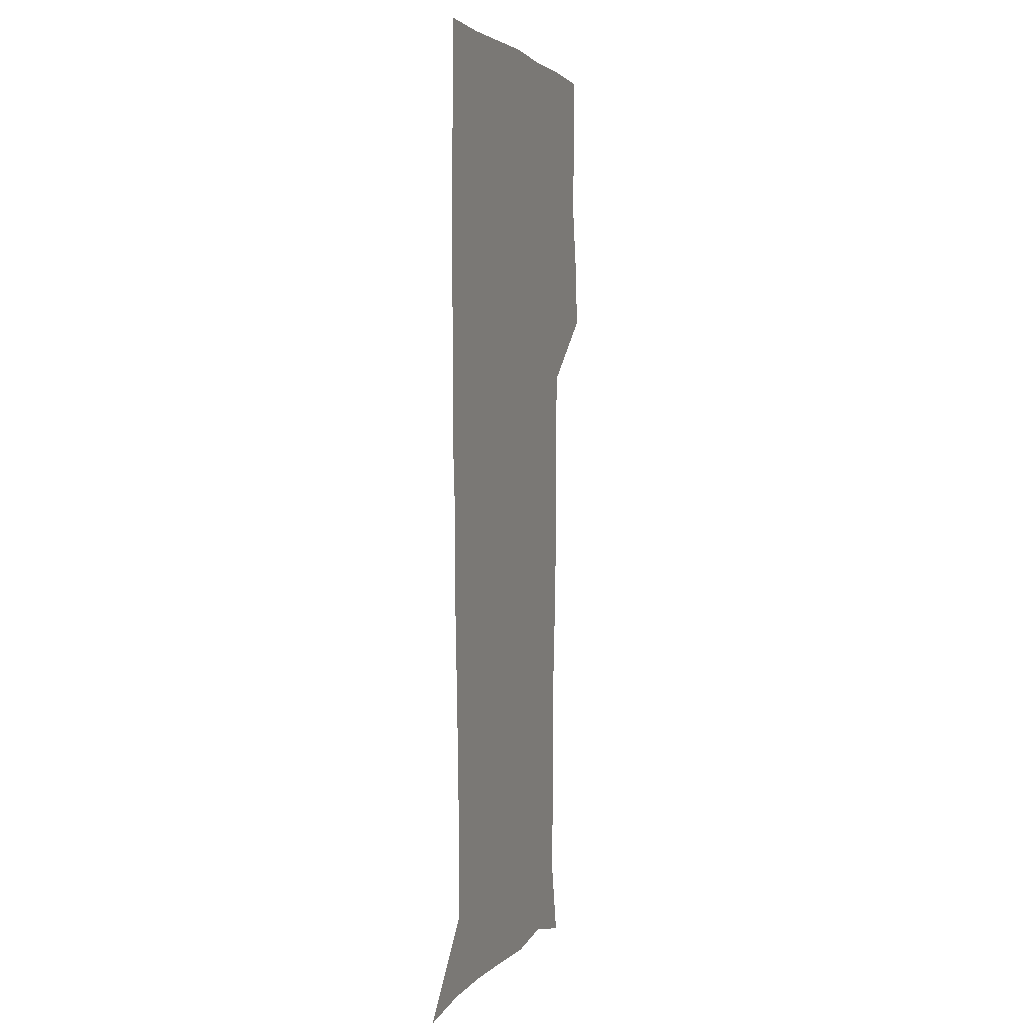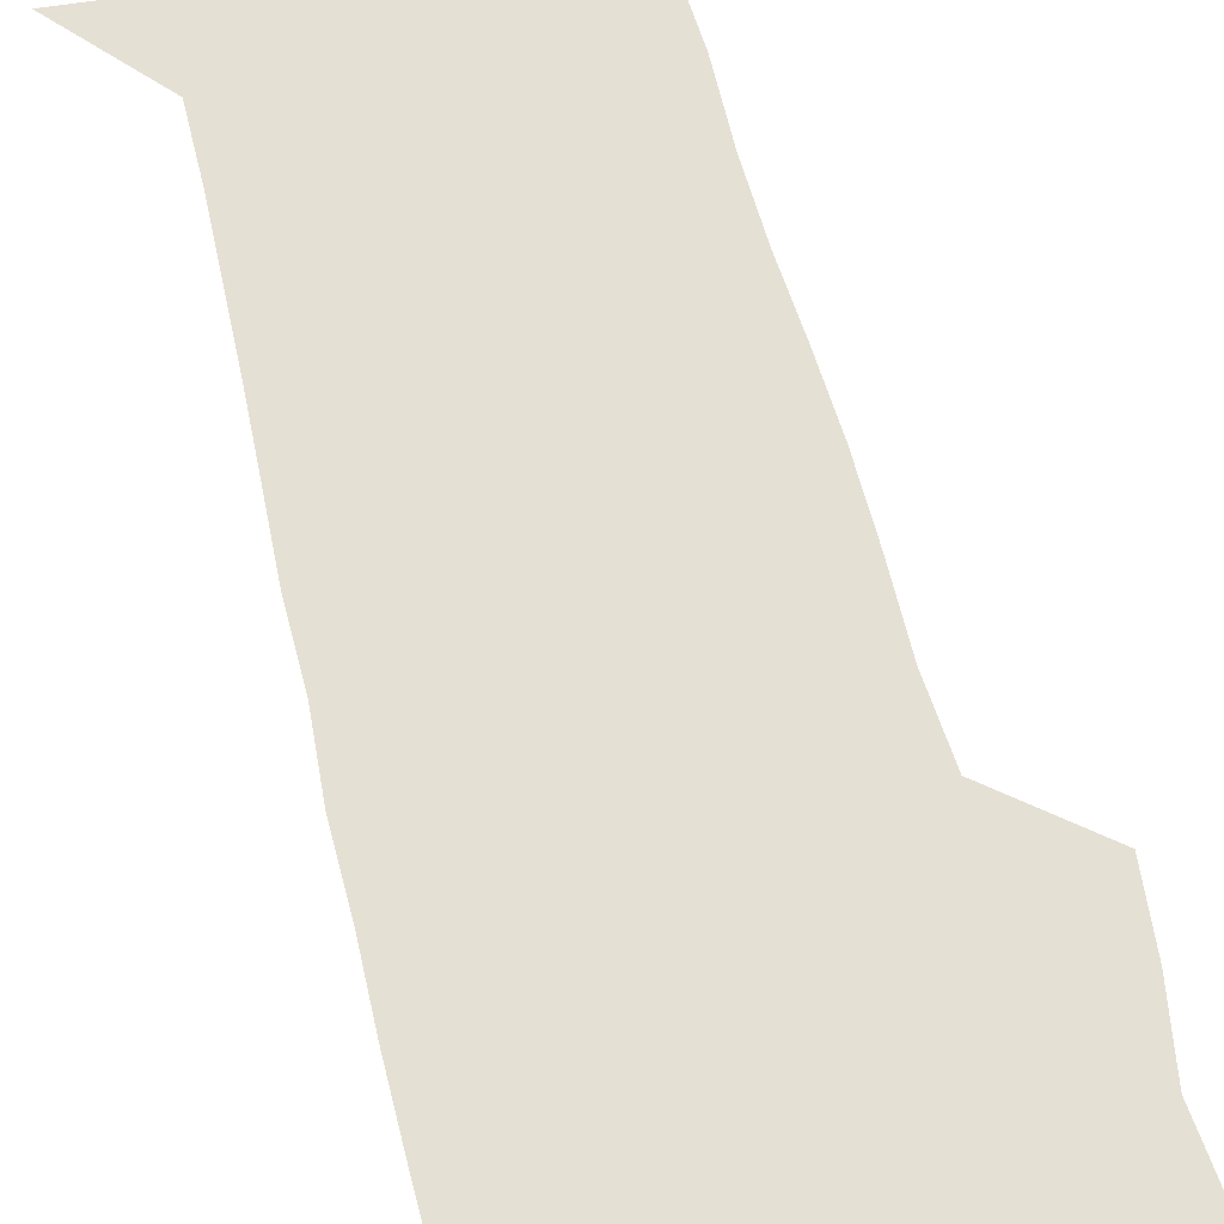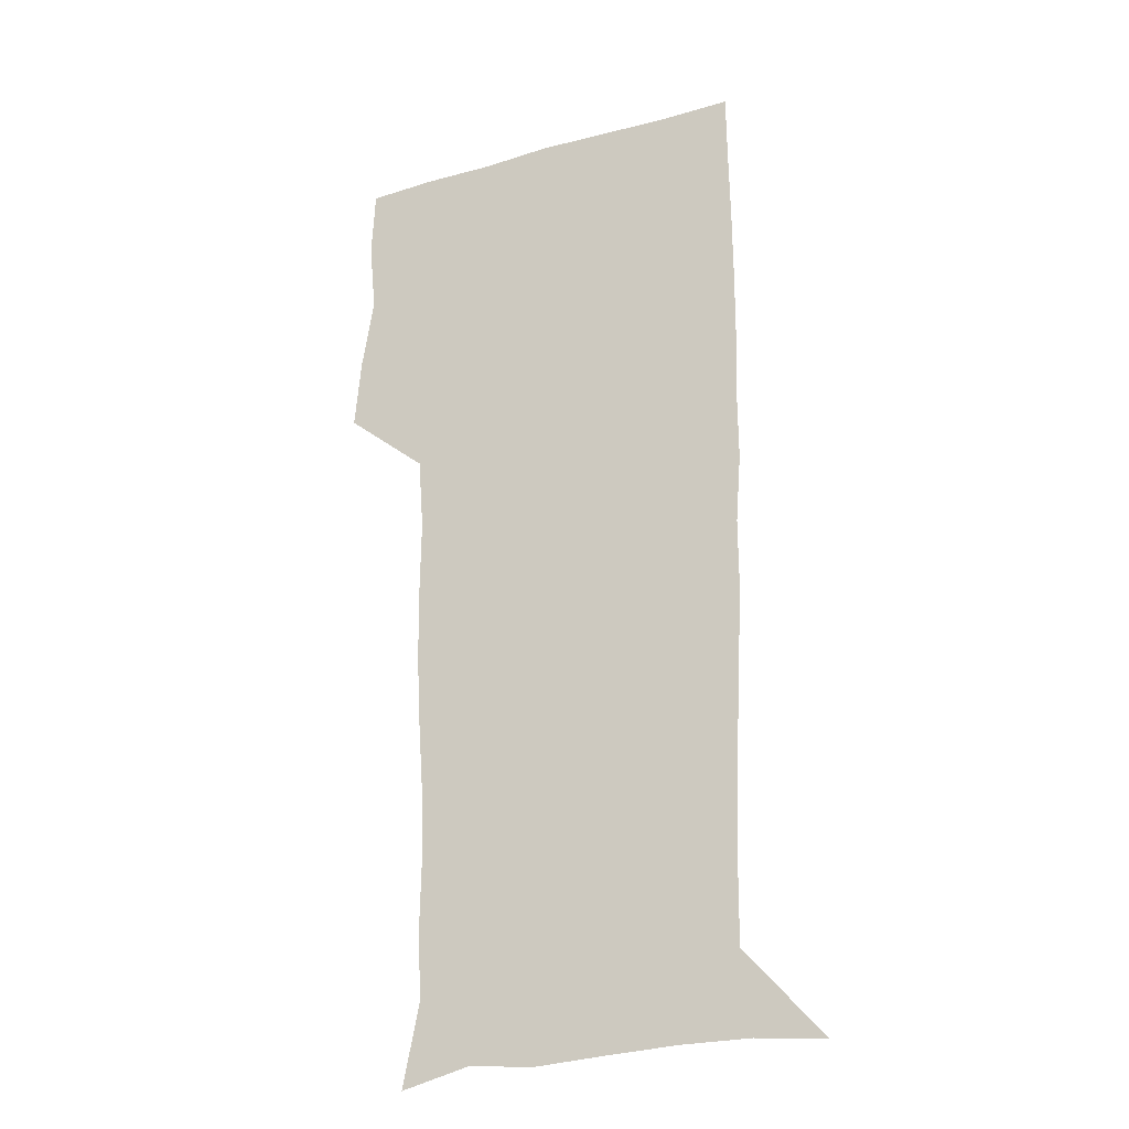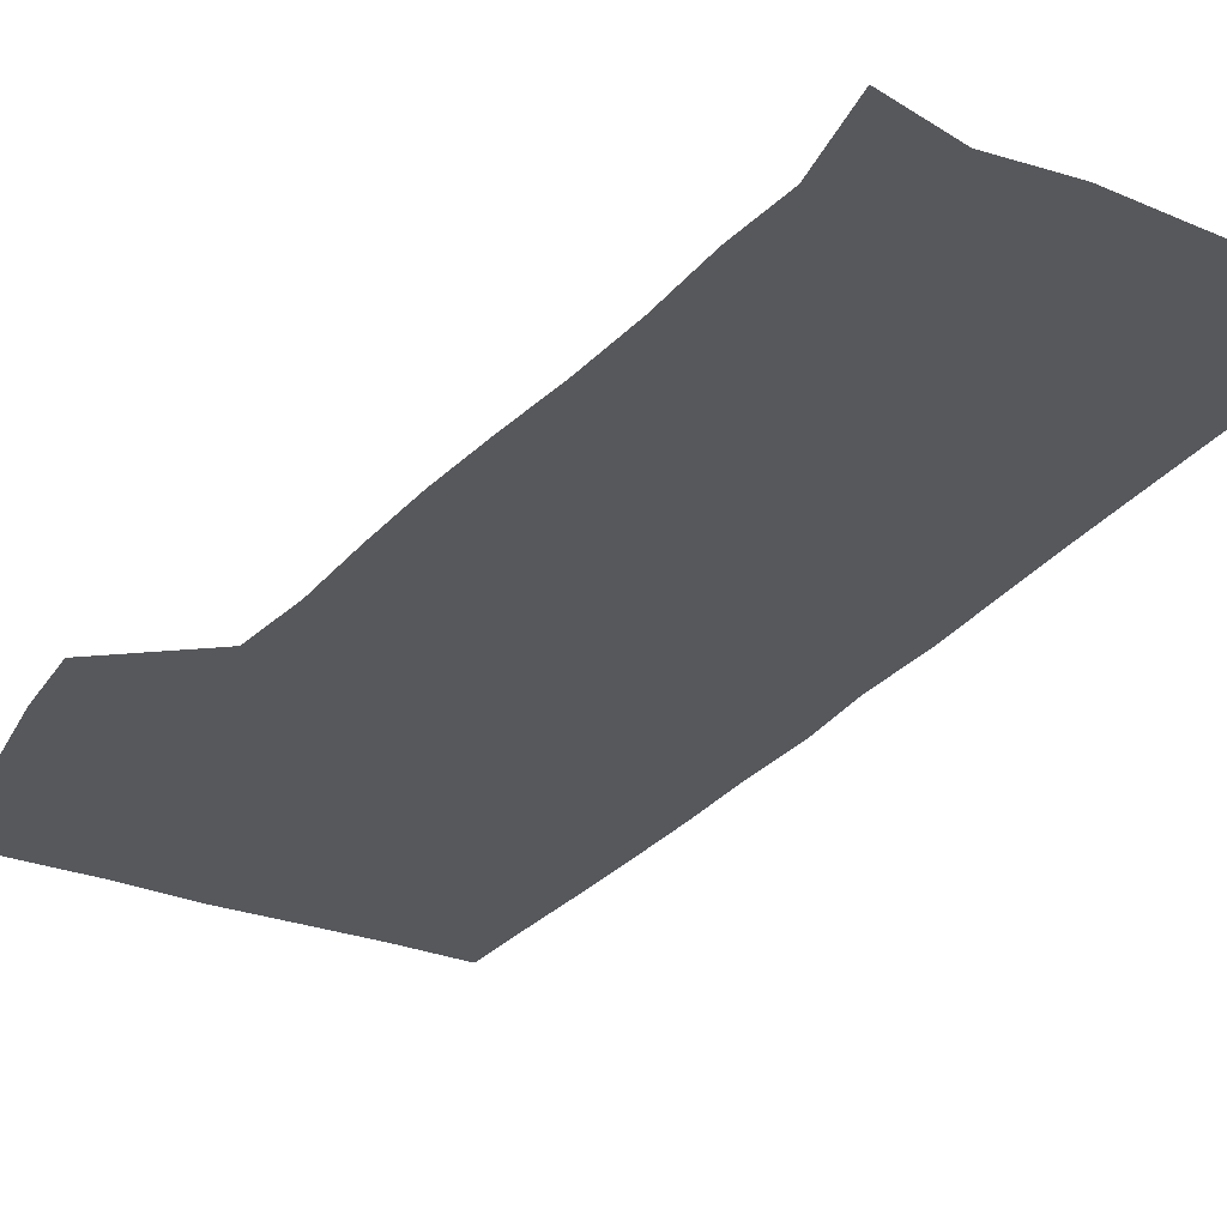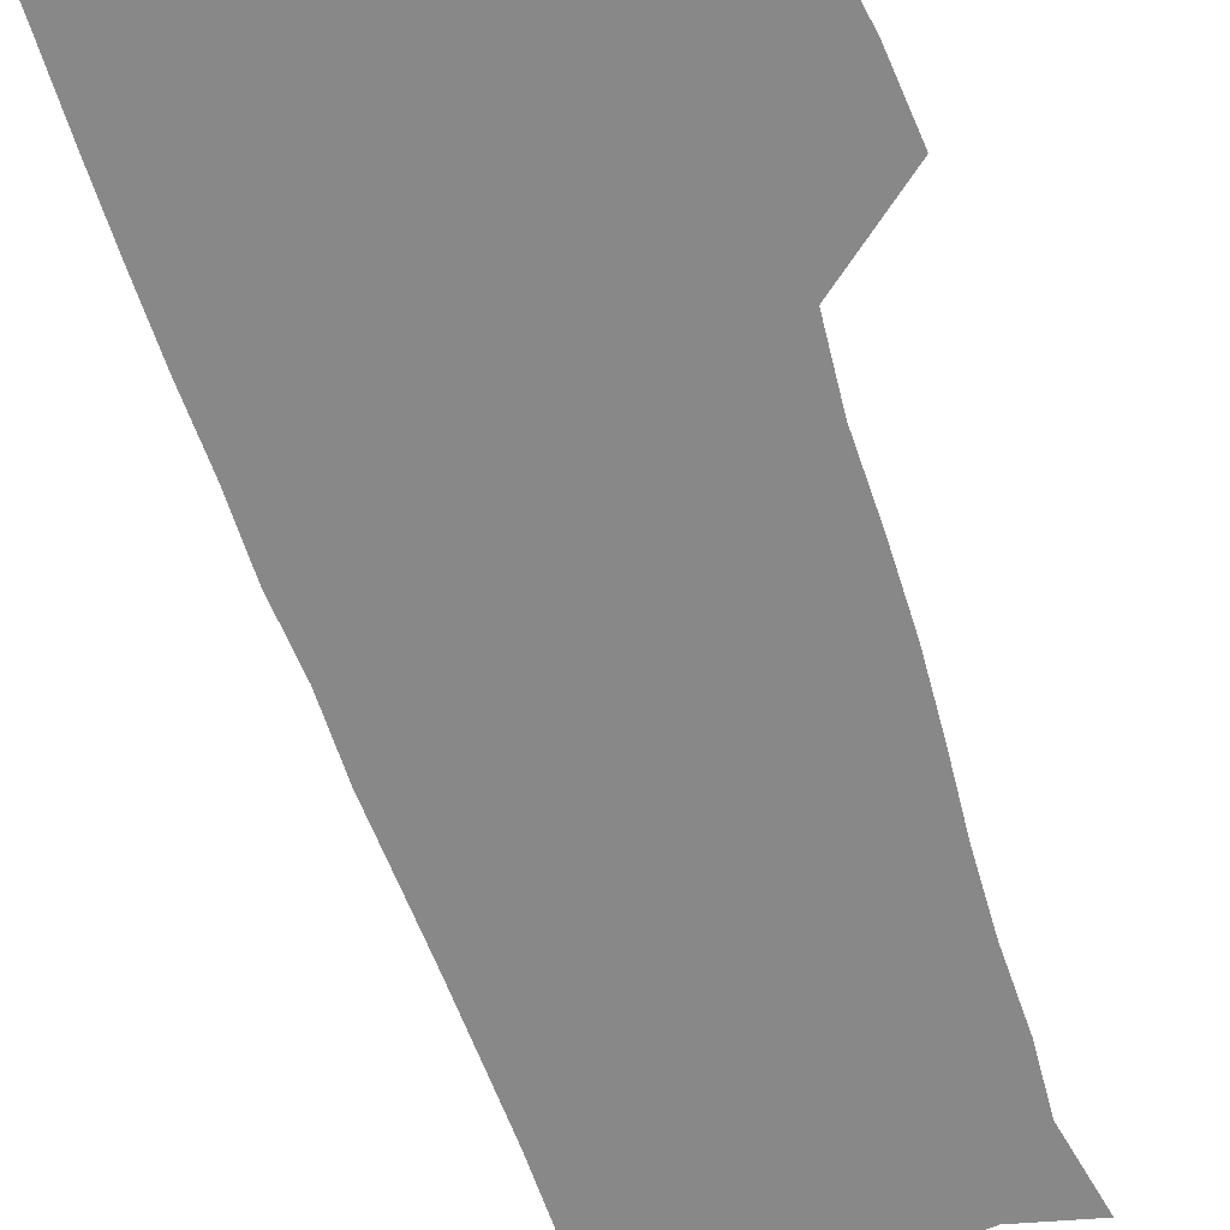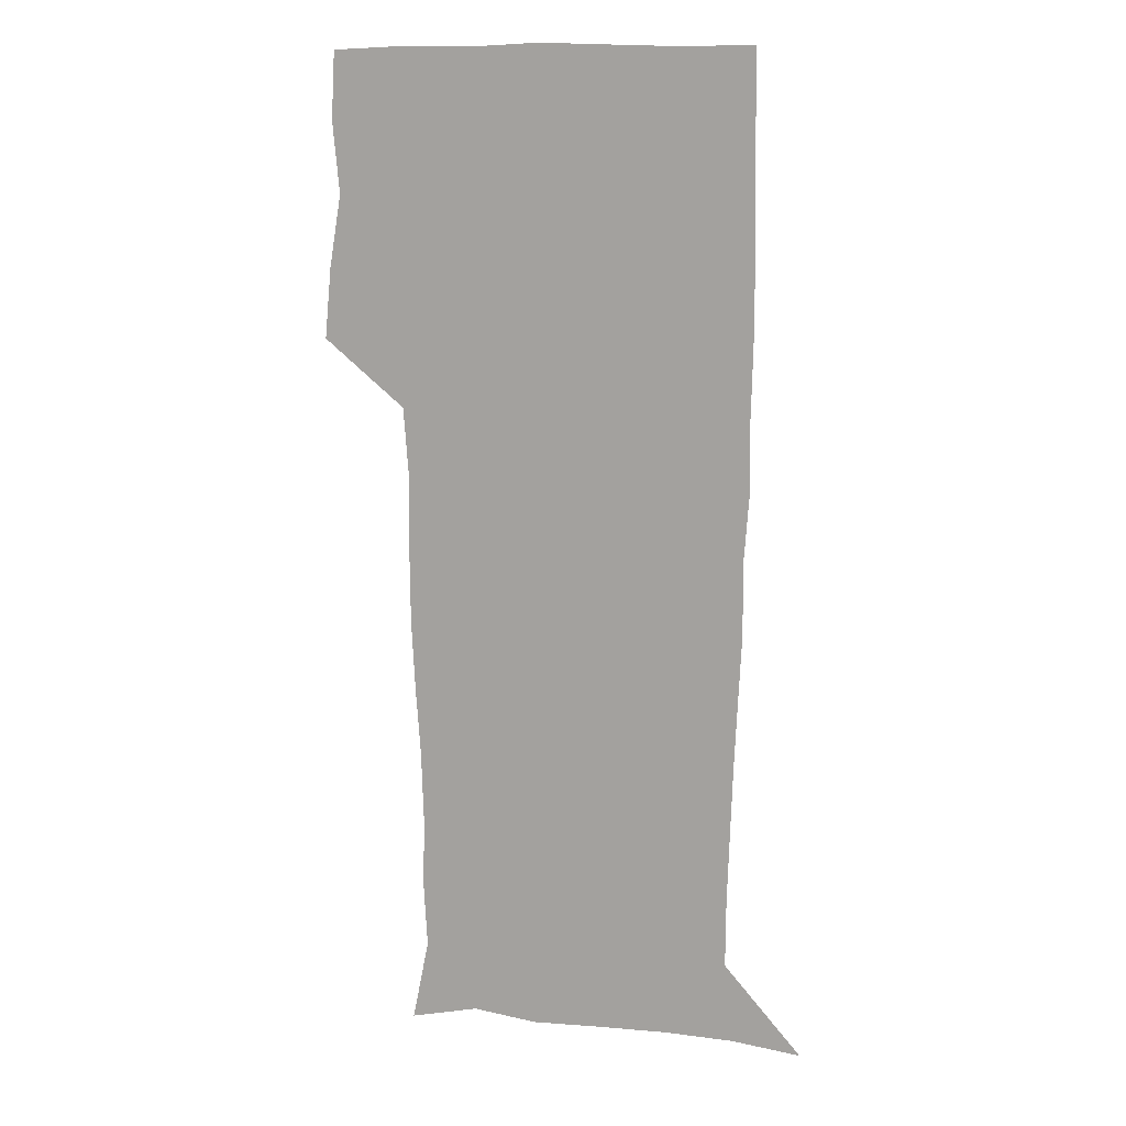
<metadata>
{"format":"obj","ext":"obj","renderer":"f3d","projection":"perspective","resolution":1024,"background":"white","views":[{"elev":3.2,"azim":108.3,"up":"+Y"},{"elev":65.4,"azim":165.7,"up":"+Z"},{"elev":-24.5,"azim":24.9,"up":"+Y"},{"elev":-27.9,"azim":-31.0,"up":"+Z"},{"elev":-62.7,"azim":-161.9,"up":"+Z"},{"elev":12.2,"azim":17.1,"up":"+Y"}]}
</metadata>
<code>
v 473.2 448.1 0
v 476.1 478.4 0
v 481.3 509.8 0
v 478.4 540.6 0
v 479.9 569.8 0
v 509.2 138.8 0
v 516.4 174.6 0
v 514.9 202 0
v 515.5 233.5 0
v 514.5 264.3 0
v 512.3 294.2 0
v 510.7 324.5 0
v 510.4 355.9 0
v 510.8 388.5 0
v 508.5 419.3 0
v 512.5 450.9 0
v 510.7 480.2 0
v 513.3 510 0
v 513.2 539.1 0
v 509.7 571 0
v 539.2 146.1 0
v 544.4 181.1 0
v 546.6 213.7 0
v 546.3 243.1 0
v 545 272 0
v 544.3 301.9 0
v 543.5 331.8 0
v 542.6 361.7 0
v 542.3 392 0
v 543.3 422.7 0
v 544.2 452.3 0
v 543.9 481.2 0
v 543.9 509.8 0
v 544.4 537.8 0
v 540.5 570.6 0
v 567.2 143.3 0
v 571.9 183.7 0
v 574.3 219.6 0
v 573.7 246.7 0
v 573.4 275.9 0
v 573 305.2 0
v 572.7 334.9 0
v 572.7 364.7 0
v 572.9 394.5 0
v 572.9 423.7 0
v 573.5 453.1 0
v 572.9 481.5 0
v 573.1 510.1 0
v 572.7 538.6 0
v 570.1 572.1 0
v 597.8 145 0
v 599.7 187.5 0
v 600.3 217.5 0
v 600.5 245.9 0
v 600.6 277 0
v 600.7 305.5 0
v 600.9 337 0
v 601 365.7 0
v 601.3 394.4 0
v 601.6 423.5 0
v 601.6 453 0
v 601.7 481.6 0
v 601.7 510.3 0
v 601.5 538.4 0
v 600.4 571.1 0
v 628.7 146.3 0
v 627.1 183.5 0
v 626.7 216.1 0
v 627.2 245.4 0
v 627.7 275.1 0
v 628.6 304.1 0
v 628.6 335 0
v 629 364.5 0
v 629.9 393.4 0
v 630.6 422.7 0
v 630.5 452.5 0
v 630.6 481.6 0
v 630.8 510.7 0
v 630.5 539.8 0
v 630.7 570.2 0
v 658.3 146.2 0
v 654.3 181 0
v 654.5 210.2 0
v 655.5 239.5 0
v 656.6 269.3 0
v 658 298.9 0
v 659.5 328.9 0
v 659.3 360.4 0
v 661.5 389.7 0
v 661.2 420.6 0
v 662 450.7 0
v 662 480.9 0
v 661.8 511 0
v 661.2 540.9 0
v 660.9 570.7 0
v 688 143.4 0
v 691 571 0
v 691 601 0
f 15 16 1
f 1 16 2
f 16 17 2
f 2 17 3
f 17 18 3
f 3 18 4
f 18 19 4
f 4 19 5
f 19 20 5
f 6 21 7
f 21 22 7
f 7 22 8
f 22 23 8
f 8 23 9
f 23 24 9
f 9 24 10
f 24 25 10
f 10 25 11
f 25 26 11
f 11 26 12
f 26 27 12
f 12 27 13
f 27 28 13
f 13 28 14
f 28 29 14
f 14 29 15
f 29 30 15
f 15 30 16
f 30 31 16
f 16 31 17
f 31 32 17
f 17 32 18
f 32 33 18
f 18 33 19
f 33 34 19
f 19 34 20
f 34 35 20
f 21 36 22
f 36 37 22
f 22 37 23
f 37 38 23
f 23 38 24
f 38 39 24
f 24 39 25
f 39 40 25
f 25 40 26
f 40 41 26
f 26 41 27
f 41 42 27
f 27 42 28
f 42 43 28
f 28 43 29
f 43 44 29
f 29 44 30
f 44 45 30
f 30 45 31
f 45 46 31
f 31 46 32
f 46 47 32
f 32 47 33
f 47 48 33
f 33 48 34
f 48 49 34
f 34 49 35
f 49 50 35
f 36 51 37
f 51 52 37
f 37 52 38
f 52 53 38
f 38 53 39
f 53 54 39
f 39 54 40
f 54 55 40
f 40 55 41
f 55 56 41
f 41 56 42
f 56 57 42
f 42 57 43
f 57 58 43
f 43 58 44
f 58 59 44
f 44 59 45
f 59 60 45
f 45 60 46
f 60 61 46
f 46 61 47
f 61 62 47
f 47 62 48
f 62 63 48
f 48 63 49
f 63 64 49
f 49 64 50
f 64 65 50
f 51 66 52
f 66 67 52
f 52 67 53
f 67 68 53
f 53 68 54
f 68 69 54
f 54 69 55
f 69 70 55
f 55 70 56
f 70 71 56
f 56 71 57
f 71 72 57
f 57 72 58
f 72 73 58
f 58 73 59
f 73 74 59
f 59 74 60
f 74 75 60
f 60 75 61
f 75 76 61
f 61 76 62
f 76 77 62
f 62 77 63
f 77 78 63
f 63 78 64
f 78 79 64
f 64 79 65
f 79 80 65
f 66 81 67
f 81 82 67
f 67 82 68
f 82 83 68
f 68 83 69
f 83 84 69
f 69 84 70
f 84 85 70
f 70 85 71
f 85 86 71
f 71 86 72
f 86 87 72
f 72 87 73
f 87 88 73
f 73 88 74
f 88 89 74
f 74 89 75
f 89 90 75
f 75 90 76
f 90 91 76
f 76 91 77
f 91 92 77
f 77 92 78
f 92 93 78
f 78 93 79
f 93 94 79
f 79 94 80
f 94 95 80
f 81 96 82

</code>
